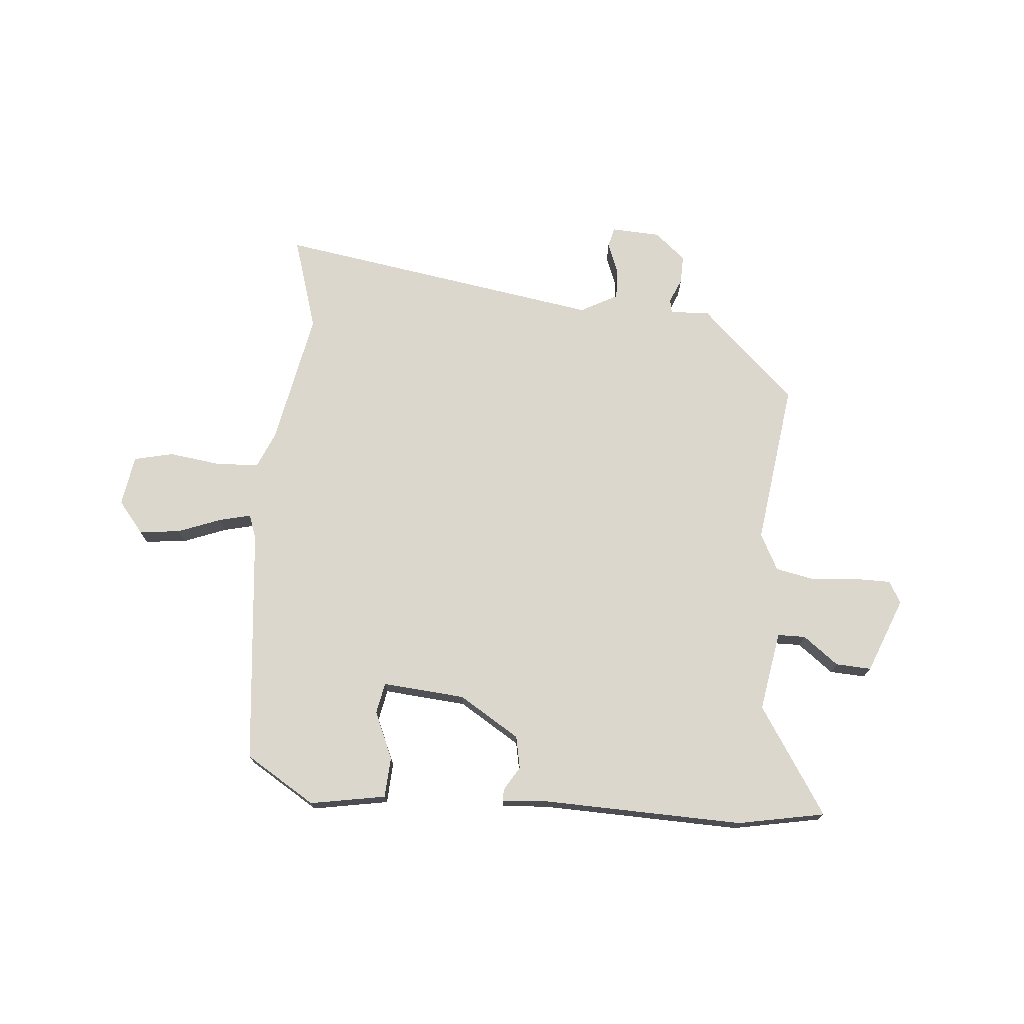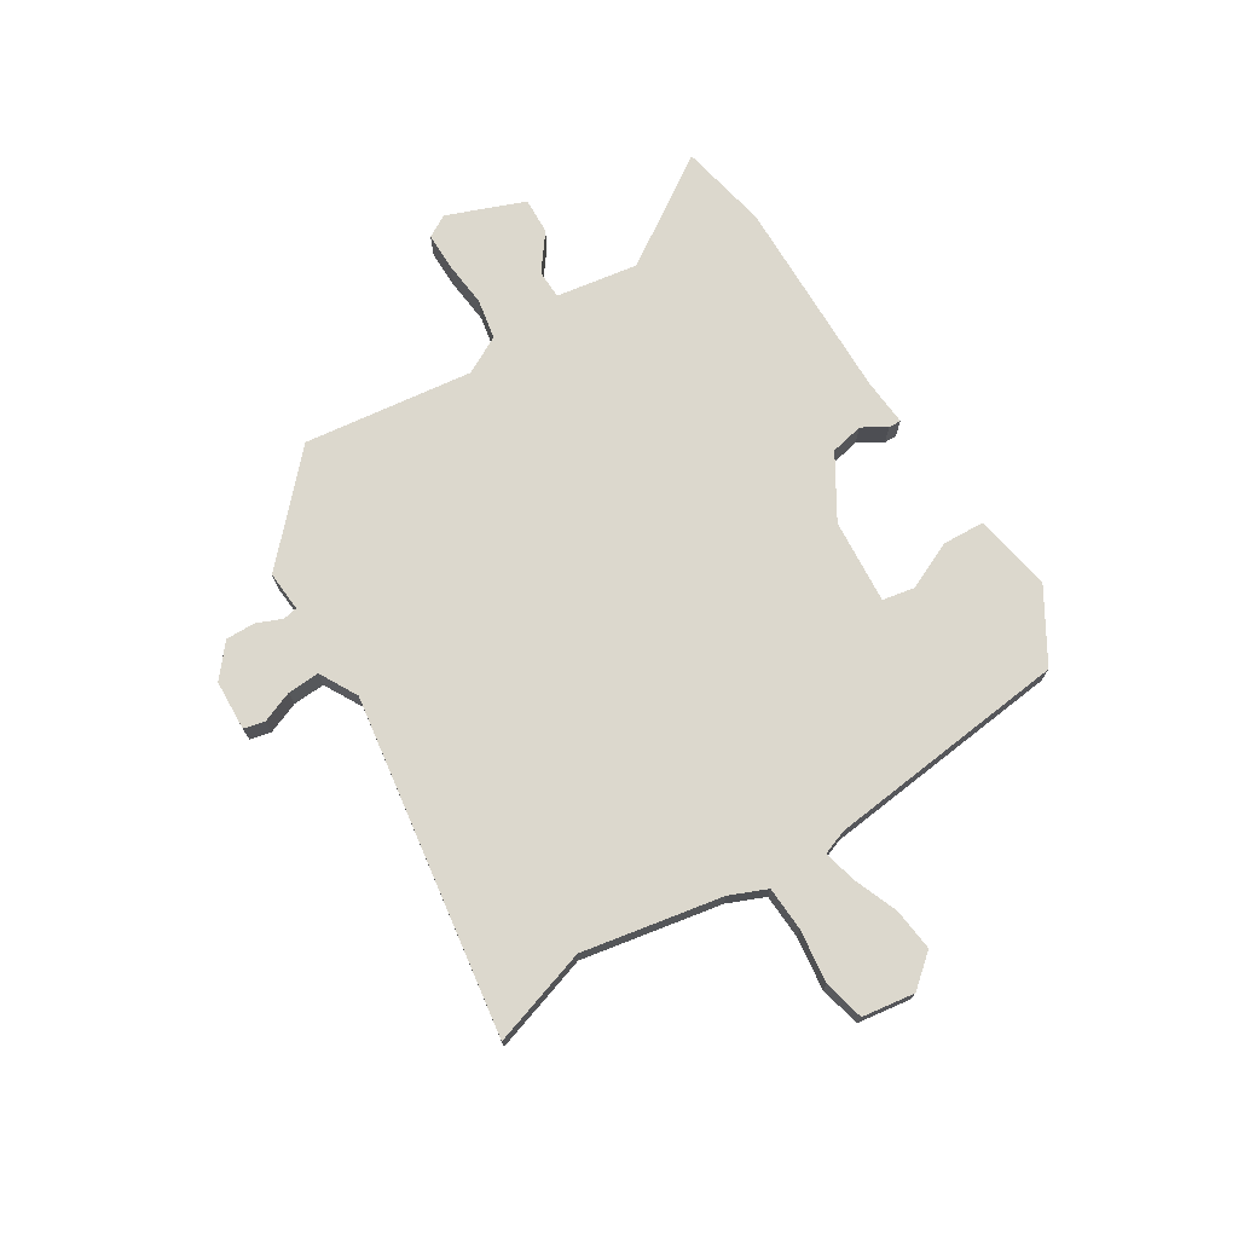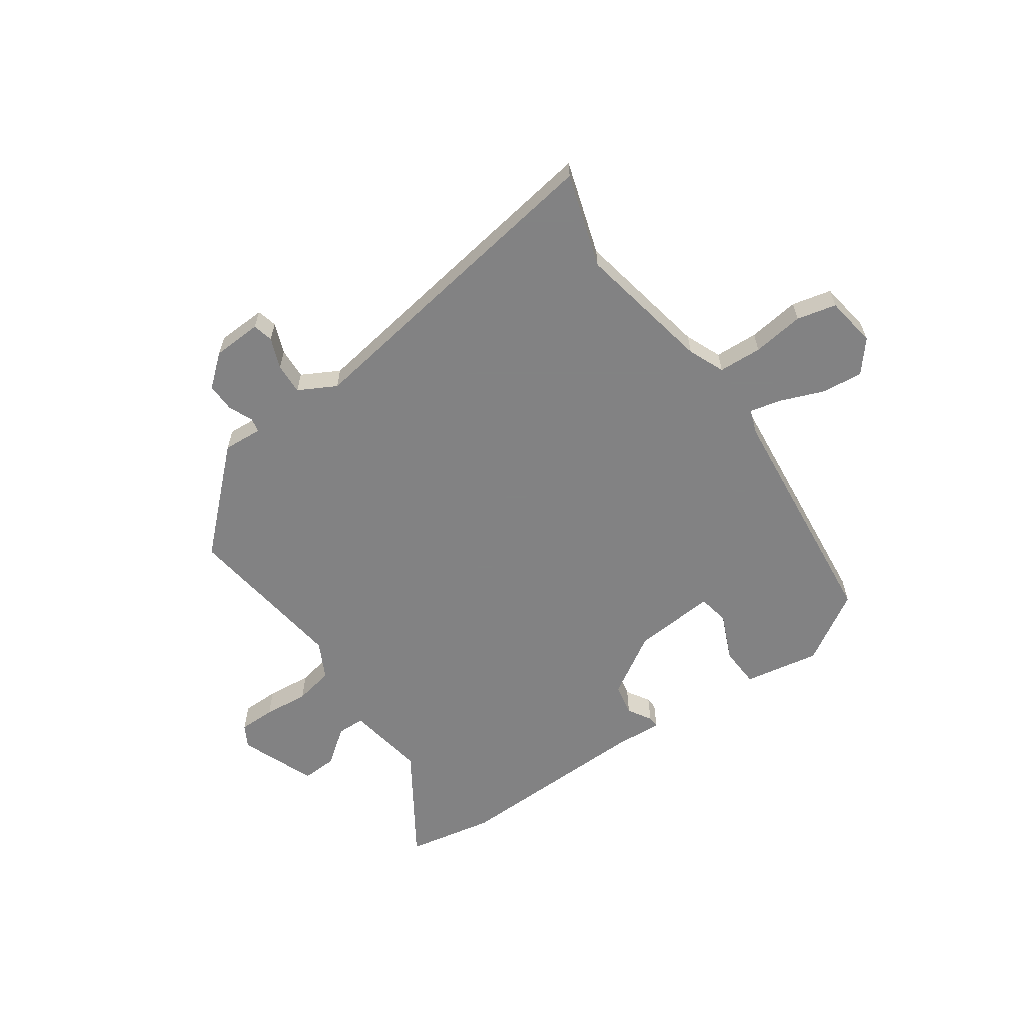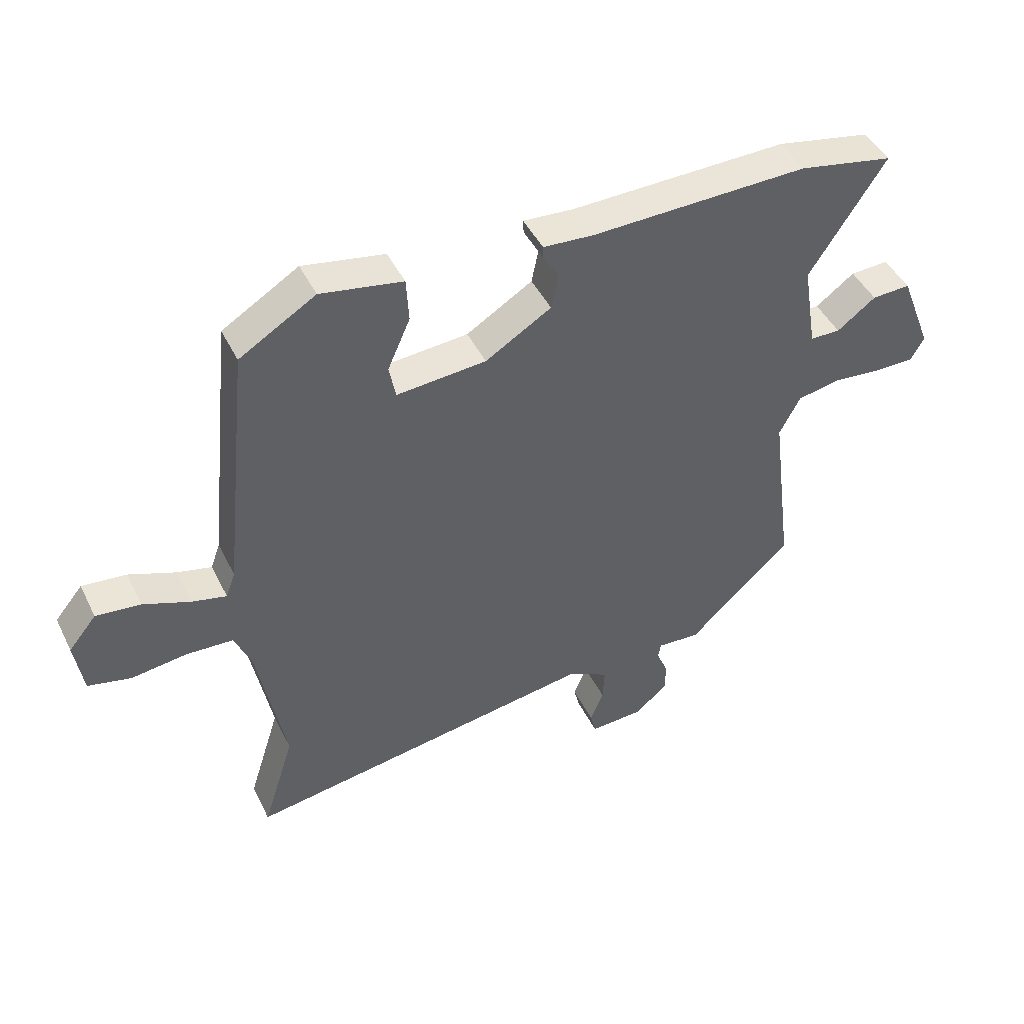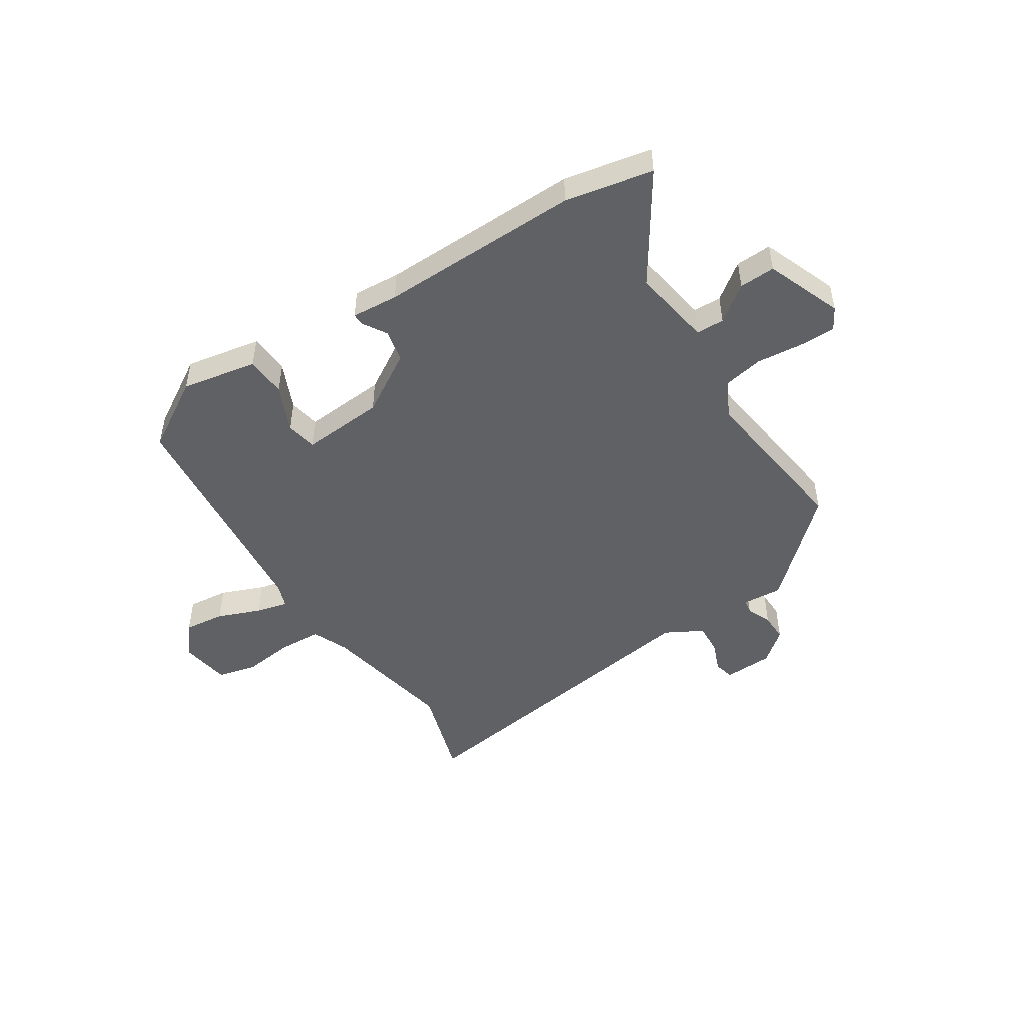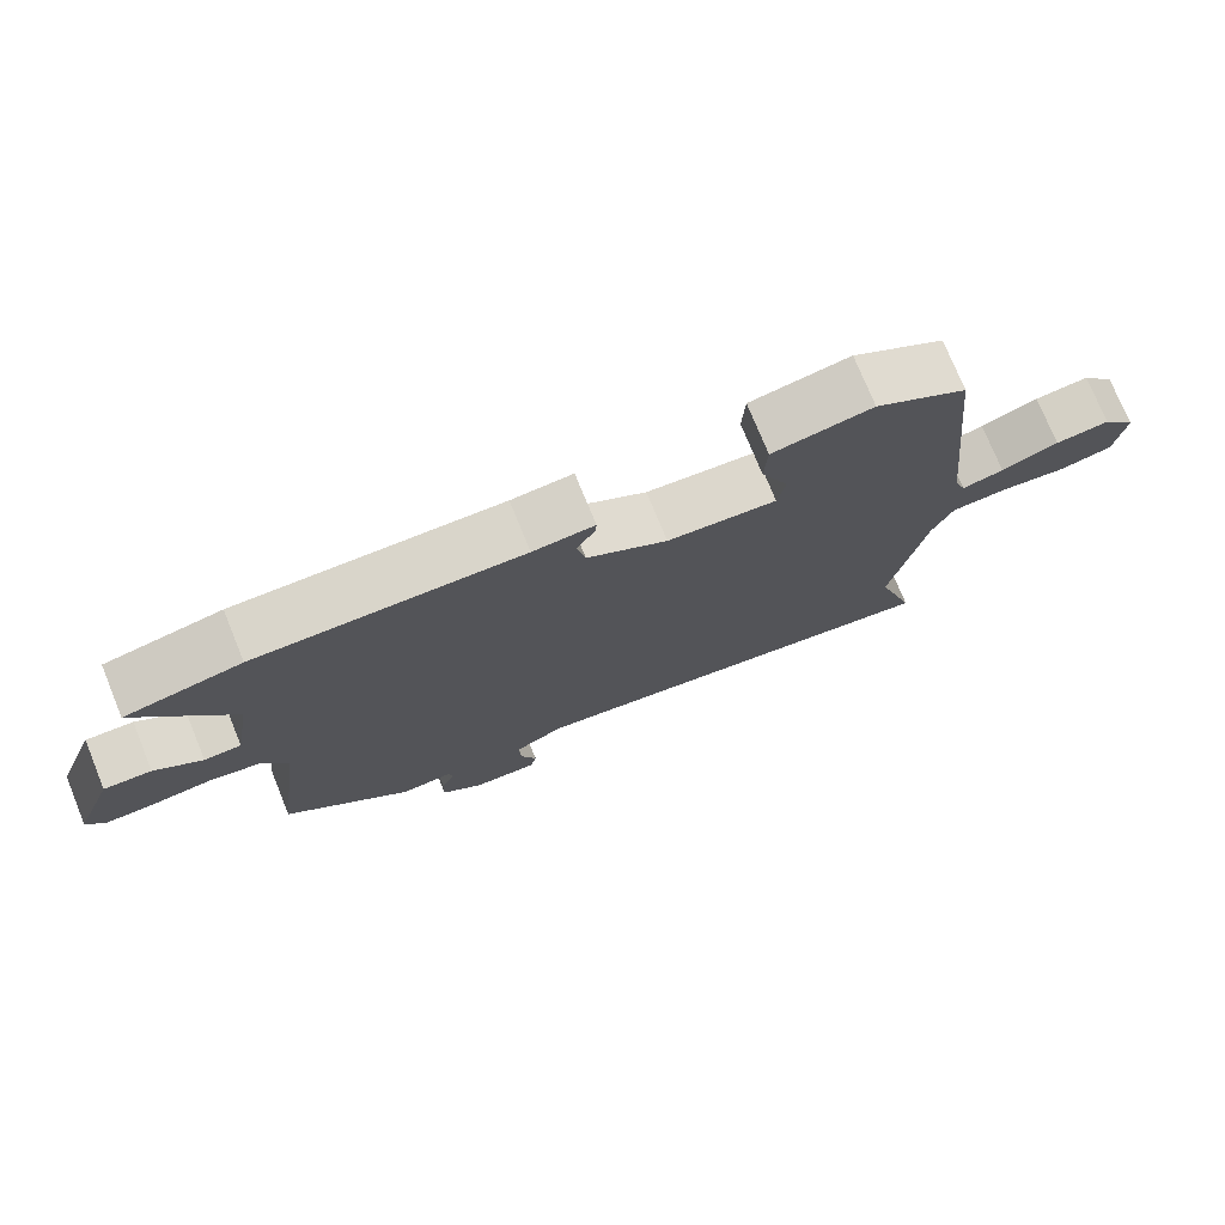
<metadata>
{"format":"obj","ext":"obj","renderer":"f3d","projection":"perspective","resolution":1024,"background":"white","views":[{"elev":73.0,"azim":5.2,"up":"+Y"},{"elev":72.6,"azim":-122.1,"up":"+Y"},{"elev":-60.9,"azim":-145.0,"up":"+Y"},{"elev":45.5,"azim":-25.2,"up":"+Z"},{"elev":-48.2,"azim":32.7,"up":"+Y"},{"elev":75.2,"azim":157.8,"up":"+Z"}]}
</metadata>
<code>
v 0.449 0.07 0.51
v 0.608 0.07 0.479
v 0.481 0.07 0.284
v 0.505 0.07 0.138
v 0.556 0.07 0.137
v 0.621 0.07 0.186
v 0.686 0.07 0.189
v 0.74 0.07 0.051
v 0.717 0.07 0.011
v 0.65 0.07 0.011
v 0.568 0.07 0.019
v 0.496 0.07 0.005
v 0.461 0.07 -0.062
v 0.5 0.07 -0.363
v 0.325 0.07 -0.527
v 0.253 0.07 -0.522
v 0.248 0.07 -0.548
v 0.267 0.07 -0.593
v 0.268 0.07 -0.645
v 0.211 0.07 -0.693
v 0.121 0.07 -0.697
v 0.112 0.07 -0.66
v 0.134 0.07 -0.604
v 0.137 0.07 -0.547
v 0.069 0.07 -0.51
v -0.532 0.07 -0.602
v -0.478 0.07 -0.43
v -0.525 0.07 -0.182
v -0.553 0.07 -0.116
v -0.632 0.07 -0.112
v -0.726 0.07 -0.124
v -0.798 0.07 -0.107
v -0.812 0.07 -0.014
v -0.765 0.07 0.043
v -0.69 0.07 0.035
v -0.611 0.07 0.004
v -0.553 0.07 -0.01
v -0.537 0.07 0.034
v -0.491 0.07 0.468
v -0.363 0.07 0.546
v -0.225 0.07 0.521
v -0.221 0.07 0.447
v -0.259 0.07 0.361
v -0.248 0.07 0.304
v -0.097 0.07 0.316
v 0.014 0.07 0.384
v 0.026 0.07 0.443
v 0 0.07 0.486
v -0.001 0.07 0.508
v 0.084 0.07 0.502
v 0.449 0 0.51
v 0.608 0 0.479
v 0.481 0 0.284
v 0.505 0 0.138
v 0.556 0 0.137
v 0.621 0 0.186
v 0.686 0 0.189
v 0.74 0 0.051
v 0.717 0 0.011
v 0.65 0 0.011
v 0.568 0 0.019
v 0.496 0 0.005
v 0.461 0 -0.062
v 0.5 0 -0.363
v 0.325 0 -0.527
v 0.253 0 -0.522
v 0.248 0 -0.548
v 0.267 0 -0.593
v 0.268 0 -0.645
v 0.211 0 -0.693
v 0.121 0 -0.697
v 0.112 0 -0.66
v 0.134 0 -0.604
v 0.137 0 -0.547
v 0.069 0 -0.51
v -0.532 0 -0.602
v -0.478 0 -0.43
v -0.525 0 -0.182
v -0.553 0 -0.116
v -0.632 0 -0.112
v -0.726 0 -0.124
v -0.798 0 -0.107
v -0.812 0 -0.014
v -0.765 0 0.043
v -0.69 0 0.035
v -0.611 0 0.004
v -0.553 0 -0.01
v -0.537 0 0.034
v -0.491 0 0.468
v -0.363 0 0.546
v -0.225 0 0.521
v -0.221 0 0.447
v -0.259 0 0.361
v -0.248 0 0.304
v -0.097 0 0.316
v 0.014 0 0.384
v 0.026 0 0.443
v 0 0 0.486
v -0.001 0 0.508
v 0.084 0 0.502
f 47 48 49 50
f 1 2 3
f 50 1 3
f 47 50 3
f 46 47 3
f 45 46 3 4
f 44 45 4
f 41 42 43
f 40 41 43
f 39 40 43
f 38 39 43
f 37 38 43 44
f 34 35 36
f 33 34 36
f 32 33 36
f 31 32 36
f 30 31 36
f 29 30 36 37
f 37 44 4
f 29 37 4
f 28 29 4
f 25 26 27
f 21 22 23
f 20 21 23
f 19 20 23
f 18 19 23
f 17 18 23
f 16 17 23 24
f 13 14 15 16
f 13 16 24 25
f 9 10 11
f 8 9 11
f 7 8 11
f 6 7 11
f 5 6 11
f 5 11 12
f 25 27 28
f 13 25 28
f 12 13 28
f 5 12 28
f 4 5 28
f 100 99 98 97
f 53 52 51
f 53 51 100
f 53 100 97
f 53 97 96
f 54 53 96 95
f 54 95 94
f 93 92 91
f 93 91 90
f 93 90 89
f 93 89 88
f 94 93 88 87
f 86 85 84
f 86 84 83
f 86 83 82
f 86 82 81
f 86 81 80
f 87 86 80 79
f 54 94 87
f 54 87 79
f 54 79 78
f 77 76 75
f 73 72 71
f 73 71 70
f 73 70 69
f 73 69 68
f 73 68 67
f 74 73 67 66
f 66 65 64 63
f 75 74 66 63
f 61 60 59
f 61 59 58
f 61 58 57
f 61 57 56
f 61 56 55
f 62 61 55
f 78 77 75
f 78 75 63
f 78 63 62
f 78 62 55
f 78 55 54
f 1 51 52 2
f 2 52 53 3
f 3 53 54 4
f 4 54 55 5
f 5 55 56 6
f 6 56 57 7
f 7 57 58 8
f 8 58 59 9
f 9 59 60 10
f 10 60 61 11
f 11 61 62 12
f 12 62 63 13
f 13 63 64 14
f 14 64 65 15
f 15 65 66 16
f 16 66 67 17
f 17 67 68 18
f 18 68 69 19
f 19 69 70 20
f 20 70 71 21
f 21 71 72 22
f 22 72 73 23
f 23 73 74 24
f 24 74 75 25
f 25 75 76 26
f 26 76 77 27
f 27 77 78 28
f 28 78 79 29
f 29 79 80 30
f 30 80 81 31
f 31 81 82 32
f 32 82 83 33
f 33 83 84 34
f 34 84 85 35
f 35 85 86 36
f 36 86 87 37
f 37 87 88 38
f 38 88 89 39
f 39 89 90 40
f 40 90 91 41
f 41 91 92 42
f 42 92 93 43
f 43 93 94 44
f 44 94 95 45
f 45 95 96 46
f 46 96 97 47
f 47 97 98 48
f 48 98 99 49
f 49 99 100 50
f 50 100 51 1

</code>
